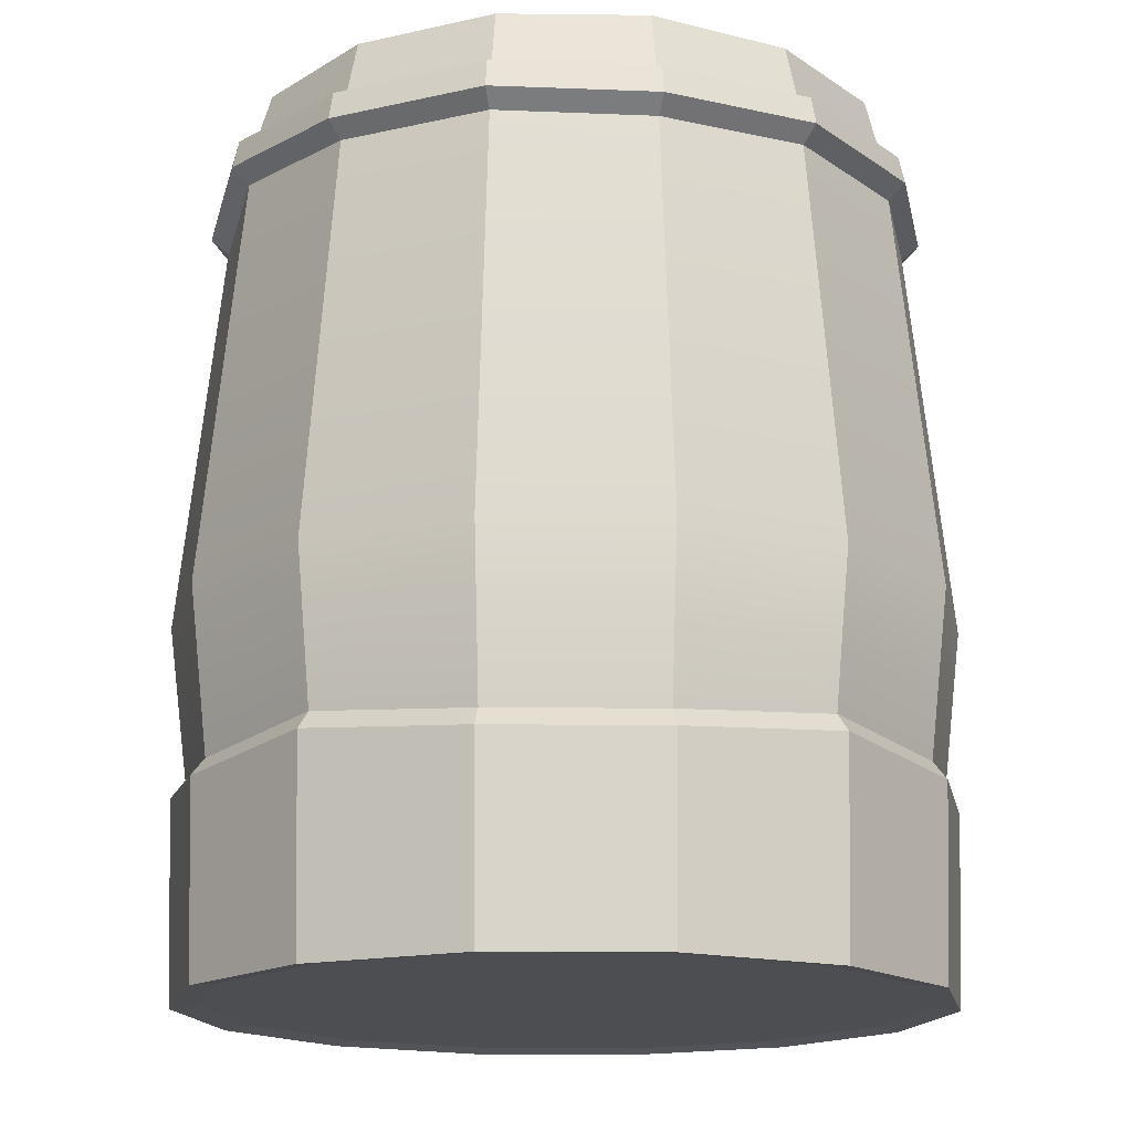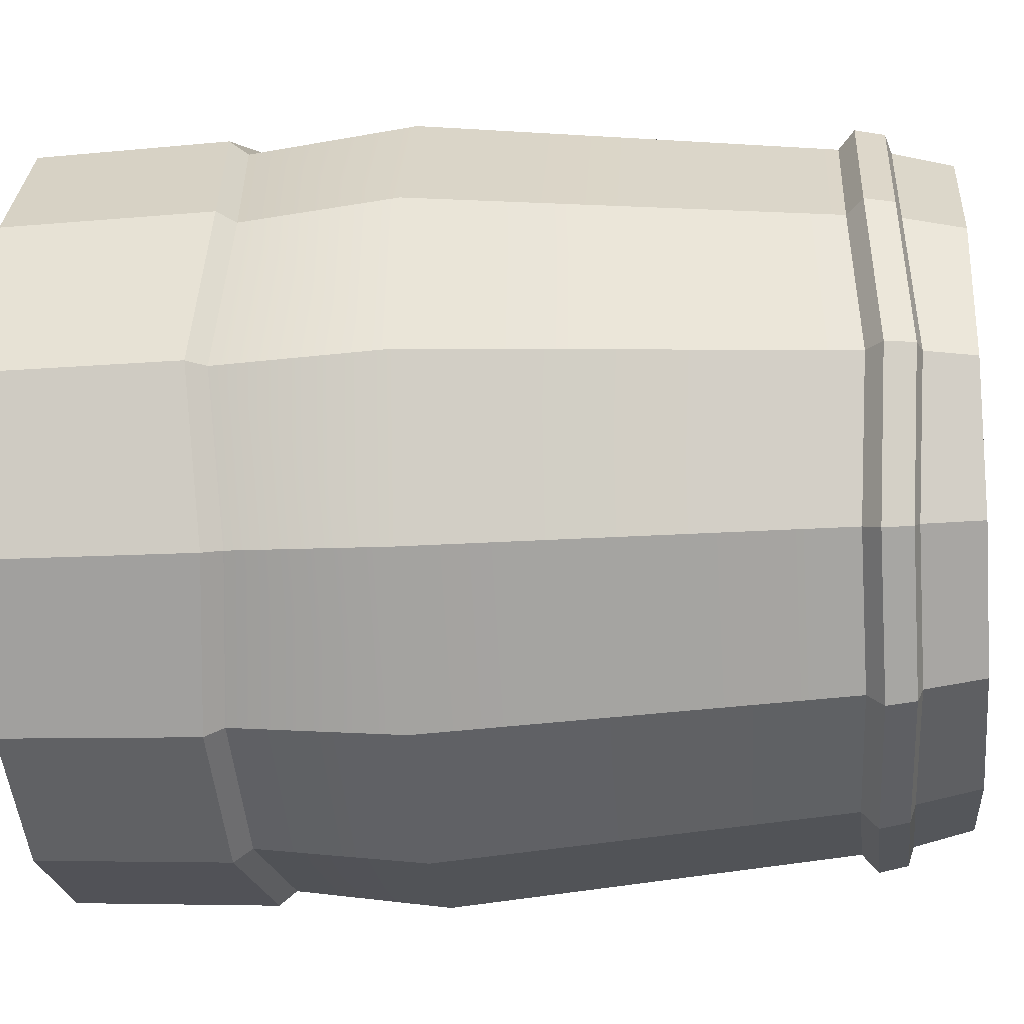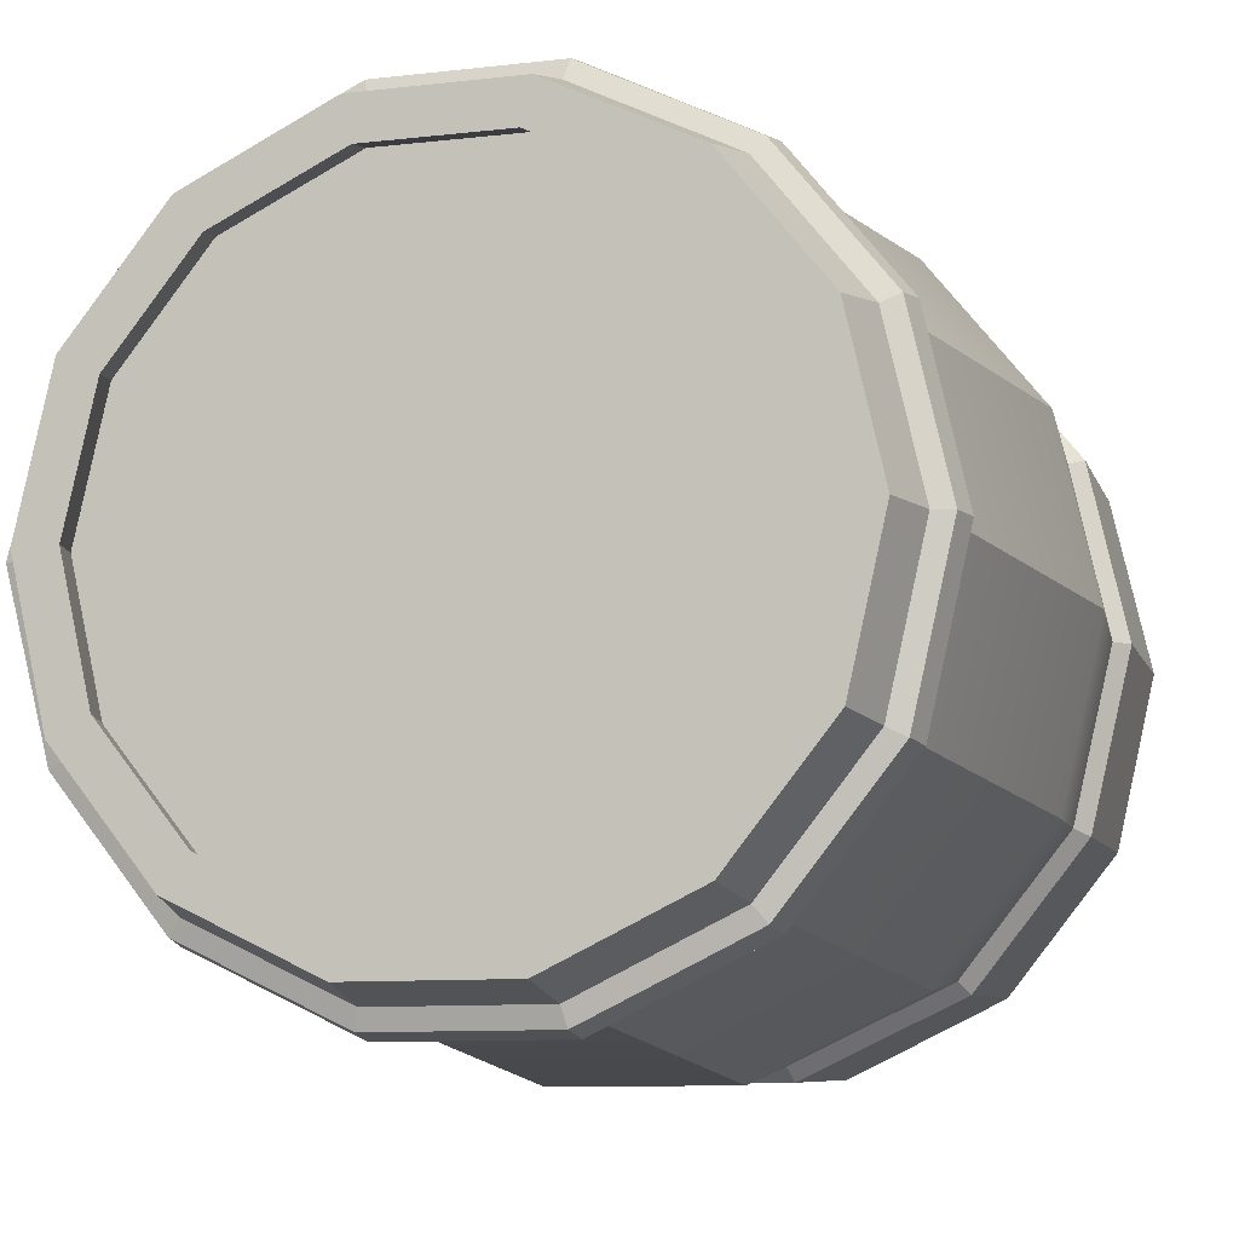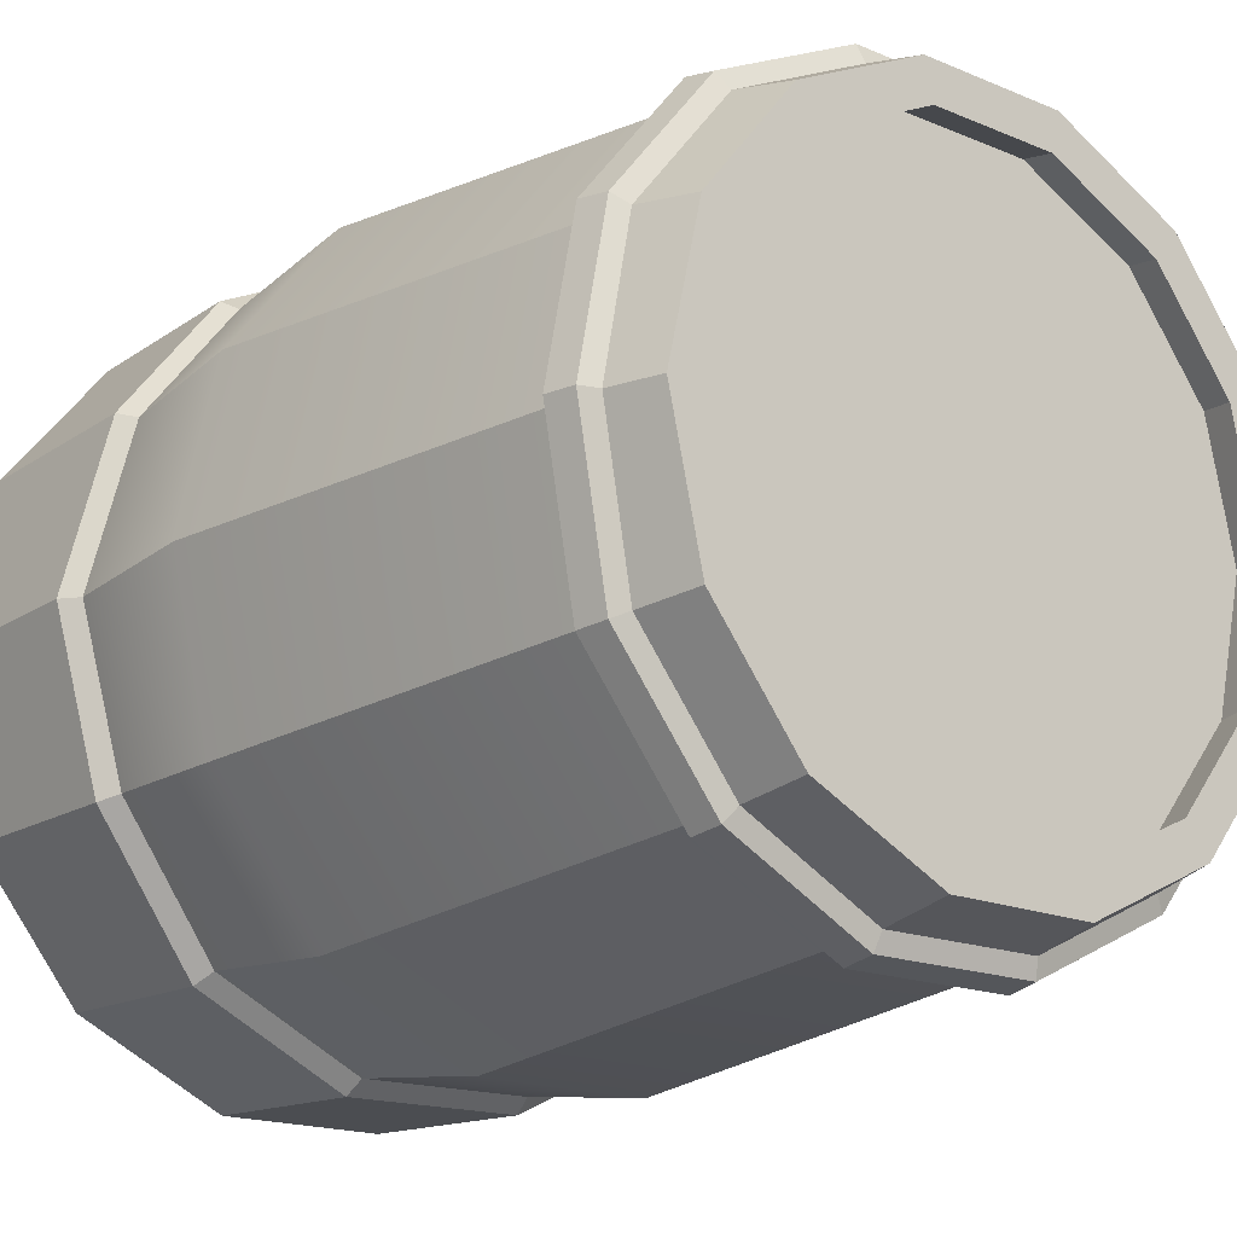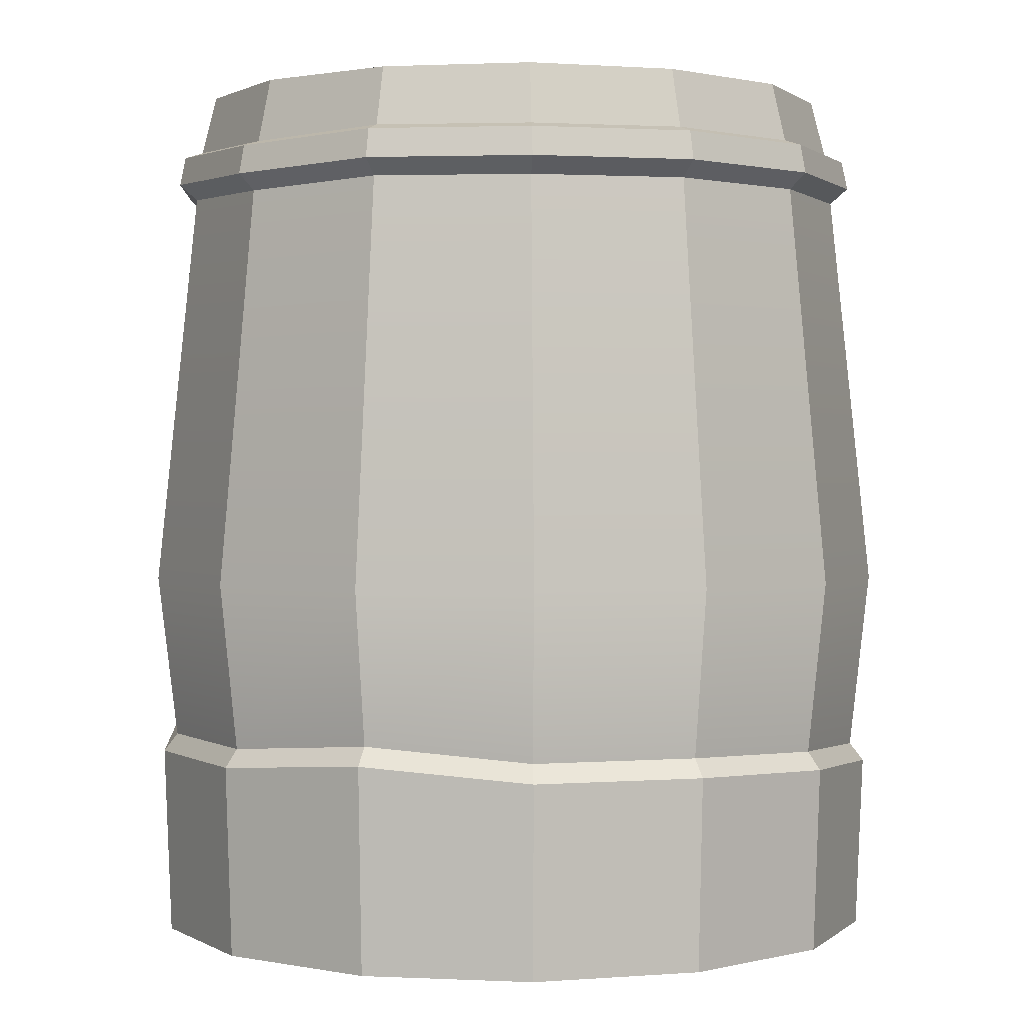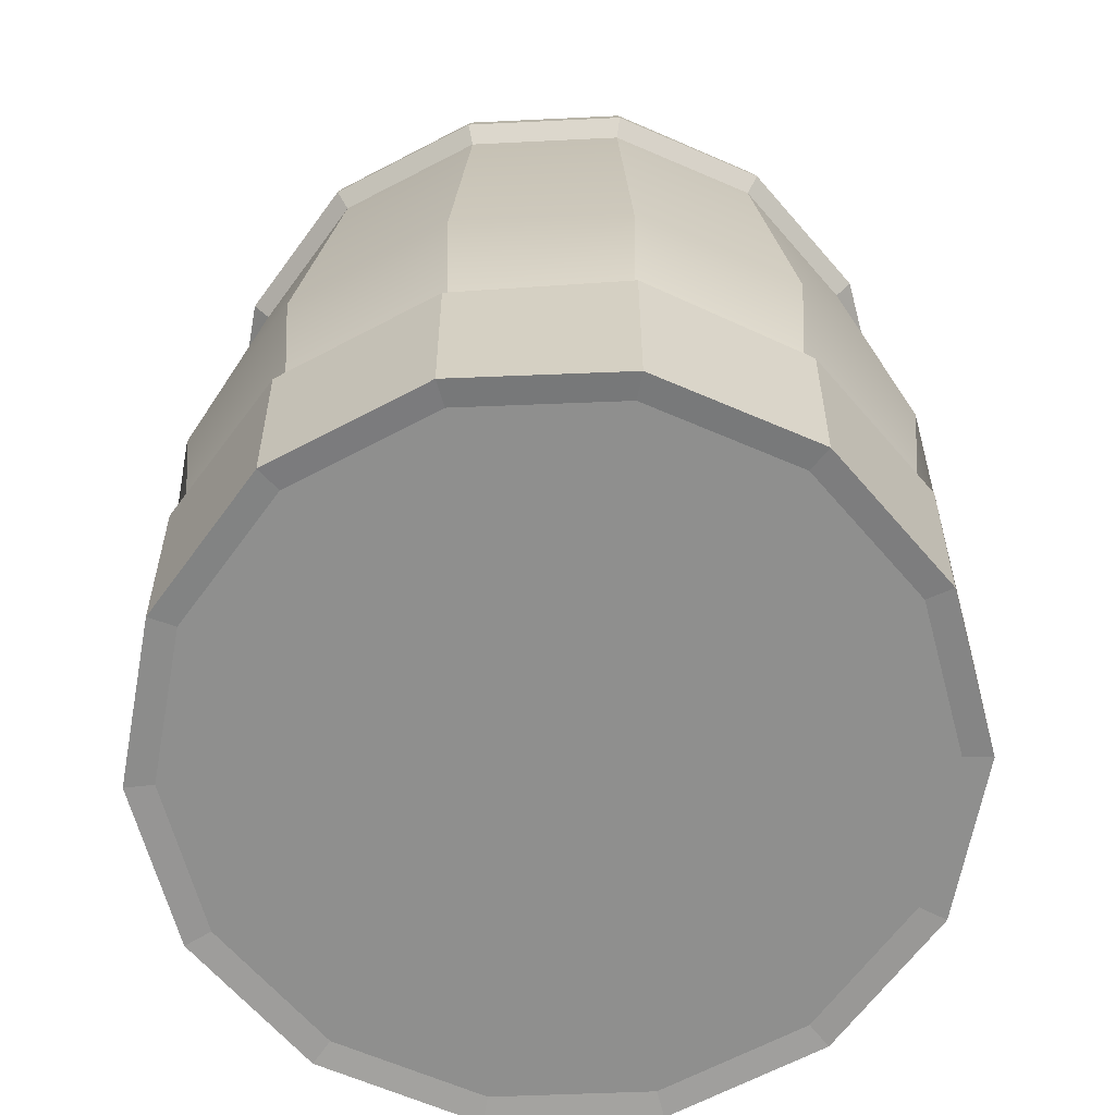
<metadata>
{"format":"obj","ext":"obj","renderer":"f3d","projection":"perspective","resolution":1024,"background":"white","views":[{"elev":-16.7,"azim":153.0,"up":"+Y"},{"elev":-21.8,"azim":95.5,"up":"+Z"},{"elev":-9.3,"azim":-162.7,"up":"+Z"},{"elev":-17.4,"azim":140.1,"up":"+Z"},{"elev":1.1,"azim":-144.5,"up":"+Y"},{"elev":-65.1,"azim":-177.7,"up":"+Y"}]}
</metadata>
<code>
g default
v 33.33 0 -36.7
v 21.07 0 -52.07
v 3.36 0 -60.6
v -16.3 0 -60.6
v -34.01 0 -52.07
v -46.27 0 -36.7
v -50.64 0 -17.53
v -46.27 0 1.633
v -34.01 0 17
v -16.3 0 25.53
v 3.36 0 25.53
v 21.07 0 17
v 33.33 0 1.633
v 37.7 0 -17.53
v 30.8 111.2 -35.48
v 19.32 111.2 -49.87
v 2.735 111.2 -57.86
v -15.67 111.2 -57.86
v -32.26 111.2 -49.87
v -43.74 111.2 -35.48
v -47.84 111.2 -17.53
v -43.74 111.2 0.415
v -32.26 111.2 14.81
v -15.67 111.2 22.8
v 2.735 111.2 22.8
v 19.32 111.2 14.81
v 30.8 111.2 0.415
v 34.9 111.2 -17.53
v -6.47 0 -17.53
v 35.71 27.5 -37.85
v 22.72 25.81 -54.14
v 3.948 25.81 -63.18
v -16.89 27.5 -63.18
v -35.66 25.81 -54.14
v -48.65 25.81 -37.85
v -53.29 25.03 -17.53
v -48.65 23.95 2.781
v -35.66 25.03 19.07
v -16.89 25.81 28.11
v 3.948 25.81 28.11
v 22.72 25.81 19.07
v 35.71 27.5 2.781
v 40.35 25.81 -17.53
v 36.48 -0.4615 -38.21
v 23.25 -0.4615 -54.8
v 23.81 23.55 -55.5
v 37.29 25.24 -38.6
v 4.137 -0.4615 -64
v 4.337 23.55 -64.88
v -17.08 -0.4615 -64
v -17.28 25.24 -64.88
v -36.19 -0.4615 -54.8
v -36.75 23.55 -55.5
v -49.42 -0.4615 -38.21
v -50.23 23.55 -38.6
v -54.14 -0.4615 -17.53
v -55.04 22.77 -17.53
v -49.42 -0.4615 3.149
v -50.23 21.69 3.539
v -36.19 -0.4615 19.73
v -36.75 22.77 20.44
v -17.08 -0.4615 28.94
v -17.28 23.55 29.81
v 4.137 -0.4615 28.94
v 4.337 23.55 29.81
v 23.25 -0.4615 19.73
v 23.81 23.55 20.44
v 36.48 -0.4615 3.149
v 37.29 25.24 3.539
v 41.2 -0.4615 -17.53
v 42.1 23.55 -17.53
v 33.18 97.45 -36.63
v 37.54 98.57 -17.53
v 33.18 97.45 1.561
v 20.97 97.45 16.87
v 3.322 97.45 25.37
v -16.26 97.45 25.37
v -33.91 96.28 16.83
v -46.12 97.45 1.561
v -50.48 97.45 -17.53
v -46.12 97.45 -36.63
v -33.91 97.25 -51.98
v -16.26 97.45 -60.44
v 3.322 96.88 -60.44
v 20.97 97.45 -51.94
v 32.49 103.8 -36.29
v 36.77 104.9 -17.53
v 32.49 103.8 1.227
v 20.49 103.8 16.27
v 3.151 103.8 24.62
v -16.09 103.8 24.62
v -33.43 102.6 16.31
v -45.43 103.8 1.227
v -49.71 103.8 -17.53
v -45.43 103.8 -36.29
v -33.43 103.6 -51.29
v -16.09 103.8 -59.69
v 3.151 103.2 -59.69
v 20.49 103.8 -51.34
v 35.21 99.43 -37.6
v 39.79 100.5 -17.53
v 34.54 103 -37.28
v 39.04 104.2 -17.53
v 35.21 99.43 2.539
v 34.54 103 2.215
v 22.37 99.43 18.63
v 21.91 103 18.05
v 3.824 99.43 27.57
v 3.658 103 26.84
v -16.76 99.43 27.57
v -16.6 103 26.84
v -35.31 98.24 18.61
v -34.85 101.9 18.08
v -48.15 99.43 2.539
v -47.48 103 2.215
v -52.73 99.43 -17.53
v -51.98 103 -17.53
v -48.15 99.43 -37.6
v -47.48 103 -37.28
v -35.31 99.26 -53.71
v -34.85 102.9 -53.08
v -16.76 99.43 -62.63
v -16.6 103 -61.91
v 3.824 98.86 -62.63
v 3.658 102.5 -61.91
v 22.37 99.43 -53.7
v 21.91 103 -53.12
v 26.3 111.2 -33.31
v 16.21 111.2 -45.97
v 1.623 111.2 -52.99
v -14.56 111.2 -52.99
v -29.15 111.2 -45.97
v -39.24 111.2 -33.31
v -42.84 111.2 -17.53
v -39.24 111.2 -1.753
v -29.15 111.2 10.9
v -14.56 111.2 17.92
v 1.623 111.2 17.92
v 16.21 111.2 10.9
v 26.3 111.2 -1.753
v 29.9 111.2 -17.53
v 27.07 107.2 -33.68
v 16.74 107.2 -46.64
v -6.47 107.2 -17.53
v 1.813 107.2 -53.82
v -14.75 107.2 -53.82
v -29.68 107.2 -46.64
v -40.01 107.2 -33.68
v -43.69 107.2 -17.53
v -40.01 107.2 -1.382
v -29.68 107.2 11.57
v -14.75 107.2 18.76
v 1.813 107.2 18.76
v 16.74 107.2 11.57
v 27.07 107.2 -1.382
v 30.75 107.2 -17.53
v 37.97 46.75 -38.93
v 24.28 46.75 -56.09
v 4.505 46.75 -65.62
v -17.44 46.75 -65.62
v -37.22 46.75 -56.09
v -50.91 46.75 -38.93
v -55.79 46.75 -17.53
v -50.91 46.75 3.866
v -37.22 46.75 21.03
v -17.44 46.75 30.55
v 4.505 46.75 30.55
v 24.28 46.75 21.03
v 37.97 46.75 3.866
v 42.85 46.75 -17.53
g Barrel02
f 157 158 85 72
f 158 159 84 85
f 159 160 83 84
f 160 161 82 83
f 161 162 81 82
f 162 163 80 81
f 163 164 79 80
f 164 165 78 79
f 165 166 77 78
f 166 167 76 77
f 167 168 75 76
f 168 169 74 75
f 169 170 73 74
f 170 157 72 73
f 2 1 29
f 3 2 29
f 4 3 29
f 5 4 29
f 6 5 29
f 7 6 29
f 8 7 29
f 9 8 29
f 10 9 29
f 11 10 29
f 12 11 29
f 13 12 29
f 14 13 29
f 1 14 29
f 142 143 144
f 143 145 144
f 145 146 144
f 146 147 144
f 147 148 144
f 148 149 144
f 149 150 144
f 150 151 144
f 151 152 144
f 152 153 144
f 153 154 144
f 154 155 144
f 155 156 144
f 156 142 144
f 44 45 46 47
f 45 48 49 46
f 48 50 51 49
f 50 52 53 51
f 52 54 55 53
f 54 56 57 55
f 56 58 59 57
f 58 60 61 59
f 60 62 63 61
f 62 64 65 63
f 64 66 67 65
f 66 68 69 67
f 68 70 71 69
f 70 44 47 71
f 1 2 45 44
f 31 30 47 46
f 2 3 48 45
f 32 31 46 49
f 3 4 50 48
f 33 32 49 51
f 4 5 52 50
f 34 33 51 53
f 5 6 54 52
f 35 34 53 55
f 6 7 56 54
f 36 35 55 57
f 7 8 58 56
f 37 36 57 59
f 8 9 60 58
f 38 37 59 61
f 9 10 62 60
f 39 38 61 63
f 10 11 64 62
f 40 39 63 65
f 11 12 66 64
f 41 40 65 67
f 12 13 68 66
f 42 41 67 69
f 13 14 70 68
f 43 42 69 71
f 14 1 44 70
f 30 43 71 47
f 101 100 102 103
f 104 101 103 105
f 106 104 105 107
f 108 106 107 109
f 110 108 109 111
f 112 110 111 113
f 114 112 113 115
f 116 114 115 117
f 118 116 117 119
f 120 118 119 121
f 122 120 121 123
f 124 122 123 125
f 126 124 125 127
f 100 126 127 102
f 87 86 15 28
f 88 87 28 27
f 89 88 27 26
f 90 89 26 25
f 91 90 25 24
f 92 91 24 23
f 93 92 23 22
f 94 93 22 21
f 95 94 21 20
f 96 95 20 19
f 97 96 19 18
f 98 97 18 17
f 99 98 17 16
f 86 99 16 15
f 73 72 100 101
f 86 87 103 102
f 74 73 101 104
f 87 88 105 103
f 75 74 104 106
f 88 89 107 105
f 76 75 106 108
f 89 90 109 107
f 77 76 108 110
f 90 91 111 109
f 78 77 110 112
f 91 92 113 111
f 79 78 112 114
f 92 93 115 113
f 80 79 114 116
f 93 94 117 115
f 81 80 116 118
f 94 95 119 117
f 82 81 118 120
f 95 96 121 119
f 83 82 120 122
f 96 97 123 121
f 84 83 122 124
f 97 98 125 123
f 85 84 124 126
f 98 99 127 125
f 72 85 126 100
f 99 86 102 127
f 15 16 129 128
f 16 17 130 129
f 17 18 131 130
f 18 19 132 131
f 19 20 133 132
f 20 21 134 133
f 21 22 135 134
f 22 23 136 135
f 23 24 137 136
f 24 25 138 137
f 25 26 139 138
f 26 27 140 139
f 27 28 141 140
f 28 15 128 141
f 128 129 143 142
f 129 130 145 143
f 130 131 146 145
f 131 132 147 146
f 132 133 148 147
f 133 134 149 148
f 134 135 150 149
f 135 136 151 150
f 136 137 152 151
f 137 138 153 152
f 138 139 154 153
f 139 140 155 154
f 140 141 156 155
f 141 128 142 156
f 30 31 158 157
f 31 32 159 158
f 32 33 160 159
f 33 34 161 160
f 34 35 162 161
f 35 36 163 162
f 36 37 164 163
f 37 38 165 164
f 38 39 166 165
f 39 40 167 166
f 40 41 168 167
f 41 42 169 168
f 42 43 170 169
f 43 30 157 170

</code>
